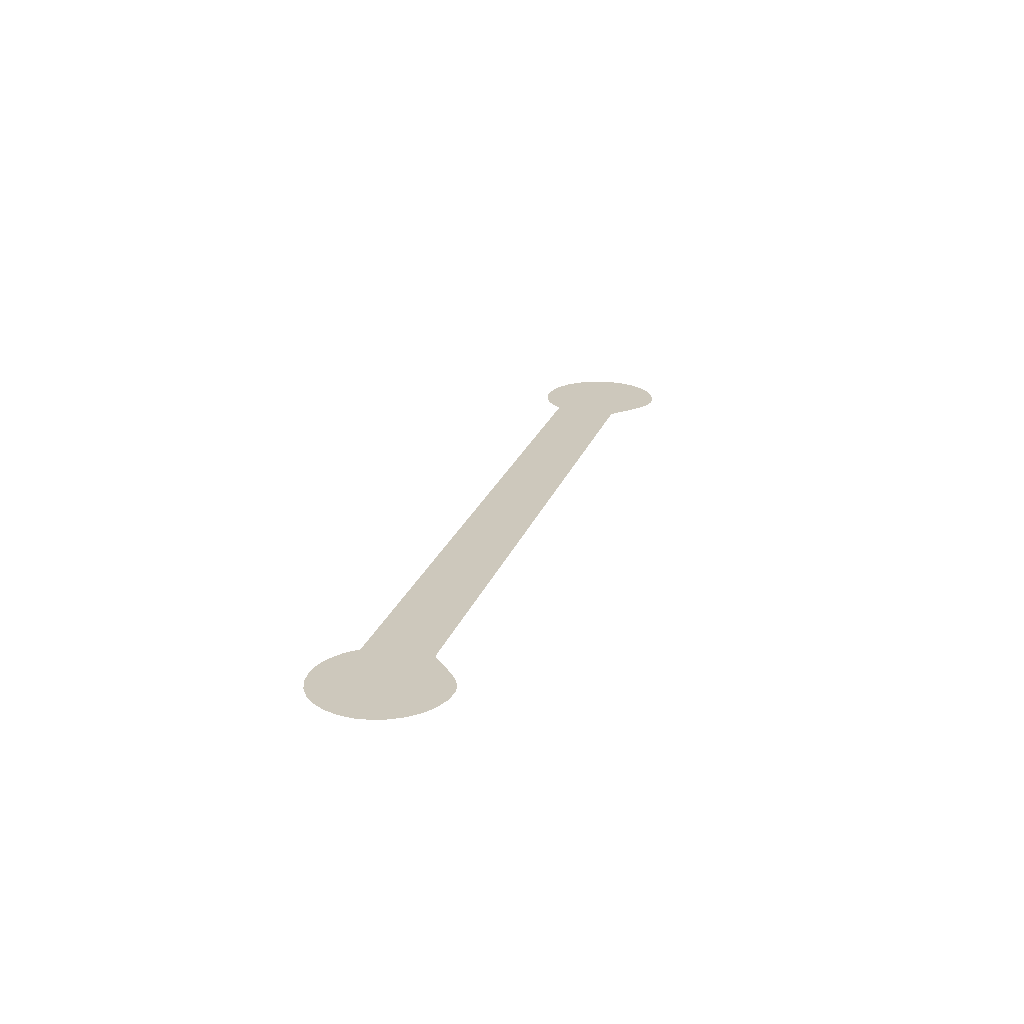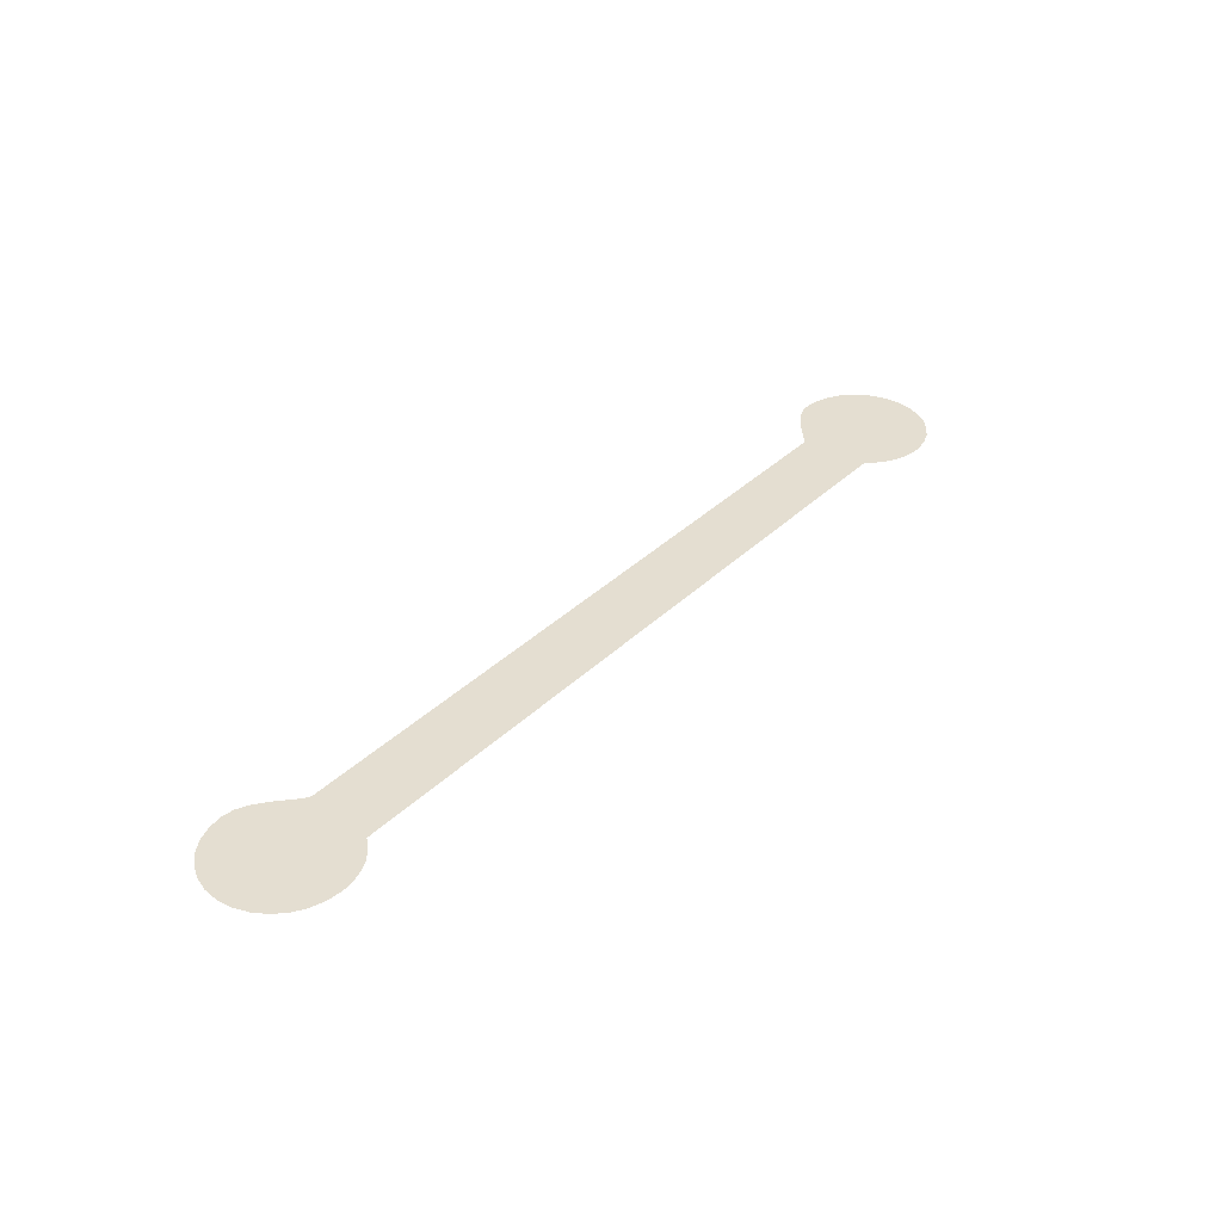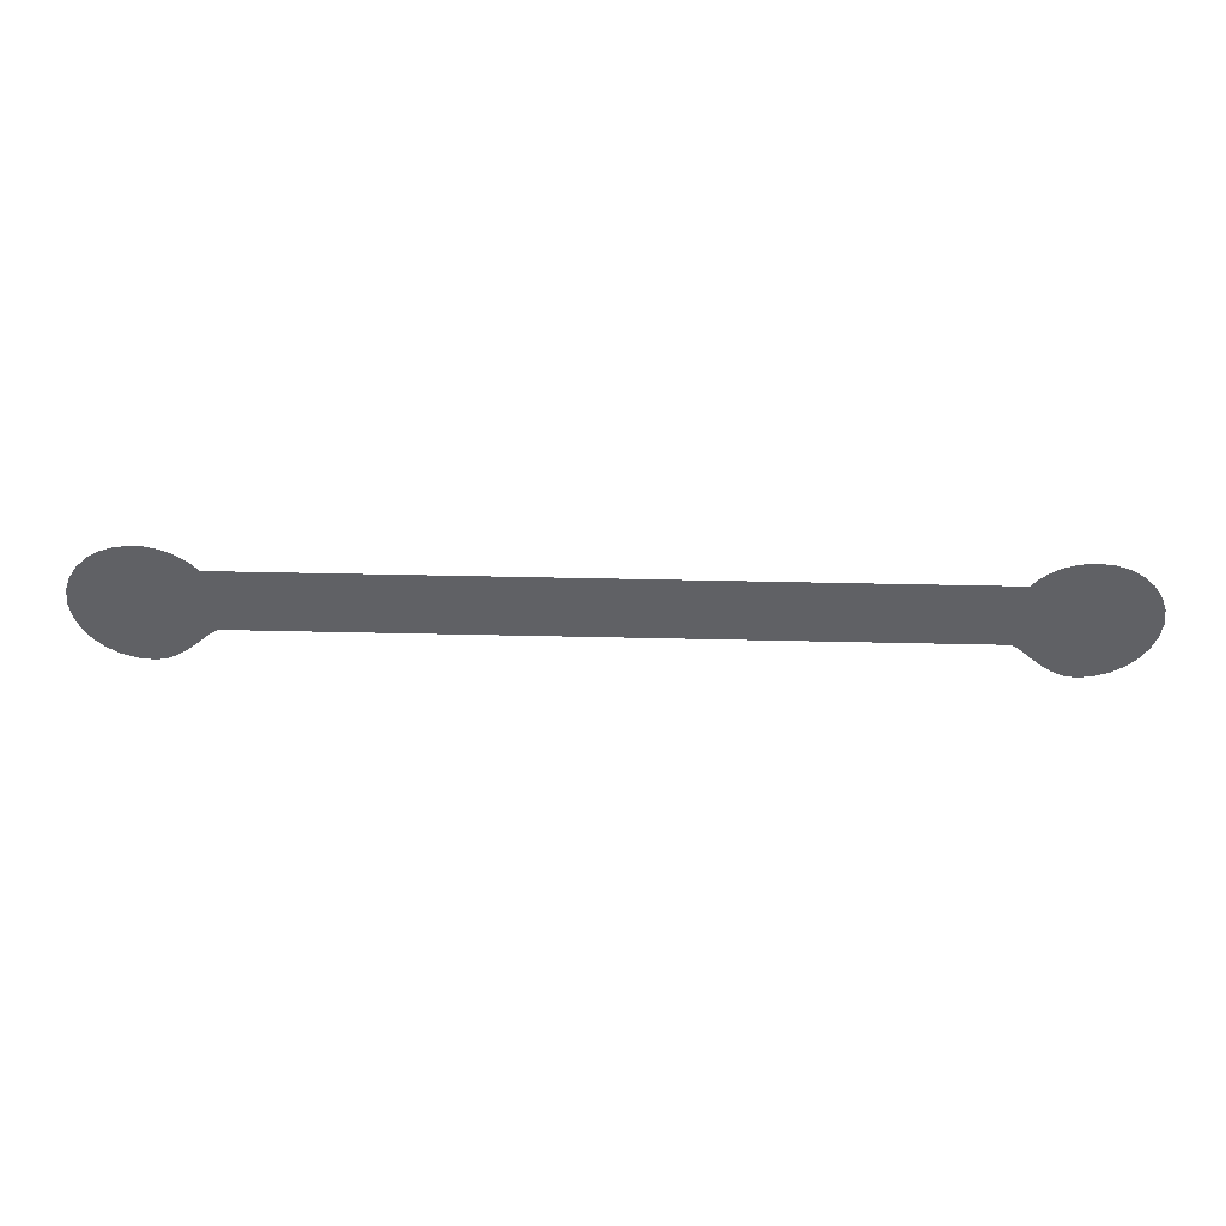
<metadata>
{"format":"obj","ext":"obj","renderer":"f3d","projection":"perspective","resolution":1024,"background":"white","views":[{"elev":22.1,"azim":-73.9,"up":"+Z"},{"elev":36.4,"azim":129.0,"up":"+Z"},{"elev":43.0,"azim":1.6,"up":"+Y"}]}
</metadata>
<code>
o model_2
v 13.17 -1.58 4.999e-09
v 12.92 -1.623 4.999e-09
v 13.4 -1.467 4.999e-09
v 12.58 -1.583 4.999e-09
v 13.62 -1.311 4.999e-09
v 12.25 -1.47 4.999e-09
v 11.98 -1.292 4.999e-09
v 13.83 -1.138 -1.5e-08
v 11.75 -1.059 4.999e-09
v 11.57 -0.78 4.999e-09
v 11.46 -0.4644 4.999e-09
v 11.42 -0.1194 4.999e-09
v 11.46 0.2241 4.999e-09
v 11.57 0.5397 4.999e-09
v 11.75 0.8186 4.999e-09
v 11.98 1.052 -1.5e-08
v 12.25 1.23 4.999e-09
v 12.58 1.343 4.999e-09
v 12.92 1.382 4.999e-09
v 13.12 1.368 4.999e-09
v 13.32 1.325 4.999e-09
v 13.51 1.258 4.999e-09
v 13.68 1.166 4.999e-09
v 13.85 1.053 -1.5e-08
v 14 -0.9723 4.999e-09
v 13.99 0.9199 4.999e-09
v 14.12 0.7702 4.999e-09
v 14.15 -0.8416 4.999e-09
v 14.27 -0.7697 -1.5e-08
v 29.76 -0.7697 4.999e-09
v 29.91 0.7702 4.999e-09
v 29.88 -0.8416 4.999e-09
v 30.03 -0.9723 4.999e-09
v 30.04 0.9199 4.999e-09
v 30.18 1.053 4.999e-09
v 30.34 1.166 4.999e-09
v 30.51 1.258 4.999e-09
v 30.71 1.325 4.999e-09
v 30.2 -1.138 4.999e-09
v 30.91 1.368 4.999e-09
v 31.11 1.382 4.999e-09
v 31.45 1.343 4.999e-09
v 31.78 1.23 4.999e-09
v 32.06 1.052 4.999e-09
v 32.28 0.8186 4.999e-09
v 32.46 0.5397 4.999e-09
v 32.57 0.2241 4.999e-09
v 32.61 -0.1194 4.999e-09
v 32.57 -0.4644 4.999e-09
v 30.41 -1.311 4.999e-09
v 32.46 -0.78 4.999e-09
v 32.28 -1.059 4.999e-09
v 32.06 -1.292 4.999e-09
v 31.78 -1.47 4.999e-09
v 30.63 -1.467 4.999e-09
v 31.45 -1.583 4.999e-09
v 30.86 -1.58 4.999e-09
v 31.11 -1.623 4.999e-09
v 31.11 -1.623 4.999e-09
v 31.45 -1.583 4.999e-09
v 30.86 -1.58 4.999e-09
v 30.63 -1.467 4.999e-09
v 31.78 -1.47 4.999e-09
v 30.41 -1.311 4.999e-09
v 32.06 -1.292 4.999e-09
v 32.28 -1.059 4.999e-09
v 32.46 -0.78 4.999e-09
v 32.57 -0.4644 4.999e-09
v 30.2 -1.138 4.999e-09
v 32.61 -0.1194 4.999e-09
v 32.57 0.2241 4.999e-09
v 32.46 0.5397 4.999e-09
v 32.28 0.8186 4.999e-09
v 32.06 1.052 4.999e-09
v 31.78 1.23 4.999e-09
v 31.45 1.343 4.999e-09
v 31.11 1.382 4.999e-09
v 30.91 1.368 4.999e-09
v 30.71 1.325 4.999e-09
v 30.03 -0.9723 4.999e-09
v 30.51 1.258 4.999e-09
v 30.34 1.166 4.999e-09
v 30.18 1.053 4.999e-09
v 30.04 0.9199 4.999e-09
v 29.91 0.7702 4.999e-09
v 29.88 -0.8416 4.999e-09
v 29.76 -0.7697 4.999e-09
v 14.12 0.7702 4.999e-09
v 14.27 -0.7697 -1.5e-08
v 14.15 -0.8416 4.999e-09
v 14 -0.9723 4.999e-09
v 13.99 0.9199 4.999e-09
v 13.85 1.053 -1.5e-08
v 13.83 -1.138 -1.5e-08
v 13.68 1.166 4.999e-09
v 13.51 1.258 4.999e-09
v 13.32 1.325 4.999e-09
v 13.12 1.368 4.999e-09
v 12.92 1.382 4.999e-09
v 12.58 1.343 4.999e-09
v 12.25 1.23 4.999e-09
v 11.98 1.052 -1.5e-08
v 11.75 0.8186 4.999e-09
v 11.57 0.5397 4.999e-09
v 11.46 0.2241 4.999e-09
v 11.42 -0.1194 4.999e-09
v 11.46 -0.4644 4.999e-09
v 11.57 -0.78 4.999e-09
v 11.75 -1.059 4.999e-09
v 11.98 -1.292 4.999e-09
v 13.62 -1.311 4.999e-09
v 12.25 -1.47 4.999e-09
v 12.58 -1.583 4.999e-09
v 13.4 -1.467 4.999e-09
v 12.92 -1.623 4.999e-09
v 13.17 -1.58 4.999e-09
v 13.99 0.9199 4.999e-09
v 14.12 0.7702 4.999e-09
v 13.85 1.053 -1.5e-08
v 13.68 1.166 4.999e-09
v 13.51 1.258 4.999e-09
v 13.32 1.325 4.999e-09
v 13.12 1.368 4.999e-09
v 12.92 1.382 4.999e-09
v 12.58 1.343 4.999e-09
v 12.25 1.23 4.999e-09
v 11.98 1.052 -1.5e-08
v 11.75 0.8186 4.999e-09
v 11.57 0.5397 4.999e-09
v 11.46 0.2241 4.999e-09
v 11.42 -0.1194 4.999e-09
v 11.46 -0.4644 4.999e-09
v 11.57 -0.78 4.999e-09
v 11.75 -1.059 4.999e-09
v 11.98 -1.292 4.999e-09
v 12.25 -1.47 4.999e-09
v 12.58 -1.583 4.999e-09
v 12.92 -1.623 4.999e-09
v 13.17 -1.58 4.999e-09
v 13.4 -1.467 4.999e-09
v 13.62 -1.311 4.999e-09
v 13.83 -1.138 -1.5e-08
v 14 -0.9723 4.999e-09
v 14.15 -0.8416 4.999e-09
v 14.27 -0.7697 -1.5e-08
v 29.76 -0.7697 4.999e-09
v 29.88 -0.8416 4.999e-09
v 30.03 -0.9723 4.999e-09
v 30.2 -1.138 4.999e-09
v 30.41 -1.311 4.999e-09
v 30.63 -1.467 4.999e-09
v 30.86 -1.58 4.999e-09
v 31.11 -1.623 4.999e-09
v 31.45 -1.583 4.999e-09
v 31.78 -1.47 4.999e-09
v 32.06 -1.292 4.999e-09
v 32.28 -1.059 4.999e-09
v 32.46 -0.78 4.999e-09
v 32.57 -0.4644 4.999e-09
v 32.61 -0.1194 4.999e-09
v 32.57 0.2241 4.999e-09
v 32.46 0.5397 4.999e-09
v 32.28 0.8186 4.999e-09
v 32.06 1.052 4.999e-09
v 31.78 1.23 4.999e-09
v 31.45 1.343 4.999e-09
v 31.11 1.382 4.999e-09
v 30.91 1.368 4.999e-09
v 30.71 1.325 4.999e-09
v 30.51 1.258 4.999e-09
v 30.34 1.166 4.999e-09
v 30.18 1.053 4.999e-09
v 30.04 0.9199 4.999e-09
v 29.91 0.7702 4.999e-09
f 1 2 3
f 2 4 3
f 3 4 5
f 4 6 5
f 5 6 5
f 6 7 5
f 5 7 8
f 7 9 8
f 8 9 8
f 9 10 8
f 8 10 8
f 10 11 8
f 8 11 8
f 11 12 8
f 8 12 8
f 12 13 8
f 8 13 8
f 13 14 8
f 8 14 8
f 14 15 8
f 8 15 8
f 15 16 8
f 8 16 8
f 16 17 8
f 8 17 8
f 17 18 8
f 8 18 8
f 18 19 8
f 8 19 8
f 19 20 8
f 8 20 8
f 20 21 8
f 8 21 8
f 21 22 8
f 8 22 8
f 22 23 8
f 8 23 8
f 23 24 8
f 8 24 25
f 24 26 25
f 25 26 25
f 26 27 25
f 25 27 28
f 27 27 28
f 28 27 29
f 27 27 29
f 29 27 30
f 27 31 30
f 30 31 32
f 31 31 32
f 32 31 33
f 31 34 33
f 33 34 33
f 34 35 33
f 33 35 33
f 35 36 33
f 33 36 33
f 36 37 33
f 33 37 33
f 37 38 33
f 33 38 39
f 38 40 39
f 39 40 39
f 40 41 39
f 39 41 39
f 41 42 39
f 39 42 39
f 42 43 39
f 39 43 39
f 43 44 39
f 39 44 39
f 44 45 39
f 39 45 39
f 45 46 39
f 39 46 39
f 46 47 39
f 39 47 39
f 47 48 39
f 39 48 39
f 48 49 39
f 39 49 50
f 49 51 50
f 50 51 50
f 51 52 50
f 50 52 50
f 52 53 50
f 50 53 50
f 53 54 50
f 50 54 55
f 54 56 55
f 55 56 57
f 56 58 57
f 57 58 58
f 58 59 58
f 58 59 59
f 59 60 59
f 59 60 61
f 60 60 61
f 61 60 62
f 60 63 62
f 62 63 64
f 63 65 64
f 64 65 64
f 65 66 64
f 64 66 64
f 66 67 64
f 64 67 64
f 67 68 64
f 64 68 69
f 68 70 69
f 69 70 69
f 70 71 69
f 69 71 69
f 71 72 69
f 69 72 69
f 72 73 69
f 69 73 69
f 73 74 69
f 69 74 69
f 74 75 69
f 69 75 69
f 75 76 69
f 69 76 69
f 76 77 69
f 69 77 69
f 77 78 69
f 69 78 69
f 78 79 69
f 69 79 80
f 79 81 80
f 80 81 80
f 81 82 80
f 80 82 80
f 82 83 80
f 80 83 80
f 83 84 80
f 80 84 80
f 84 85 80
f 80 85 86
f 85 85 86
f 86 85 87
f 85 88 87
f 87 88 89
f 88 88 89
f 89 88 90
f 88 88 90
f 90 88 91
f 88 92 91
f 91 92 91
f 92 93 91
f 91 93 94
f 93 95 94
f 94 95 94
f 95 96 94
f 94 96 94
f 96 97 94
f 94 97 94
f 97 98 94
f 94 98 94
f 98 99 94
f 94 99 94
f 99 100 94
f 94 100 94
f 100 101 94
f 94 101 94
f 101 102 94
f 94 102 94
f 102 103 94
f 94 103 94
f 103 104 94
f 94 104 94
f 104 105 94
f 94 105 94
f 105 106 94
f 94 106 94
f 106 107 94
f 94 107 94
f 107 108 94
f 94 108 94
f 108 109 94
f 94 109 94
f 109 110 94
f 94 110 111
f 110 112 111
f 111 112 111
f 112 113 111
f 111 113 114
f 113 115 114
f 114 115 116

</code>
